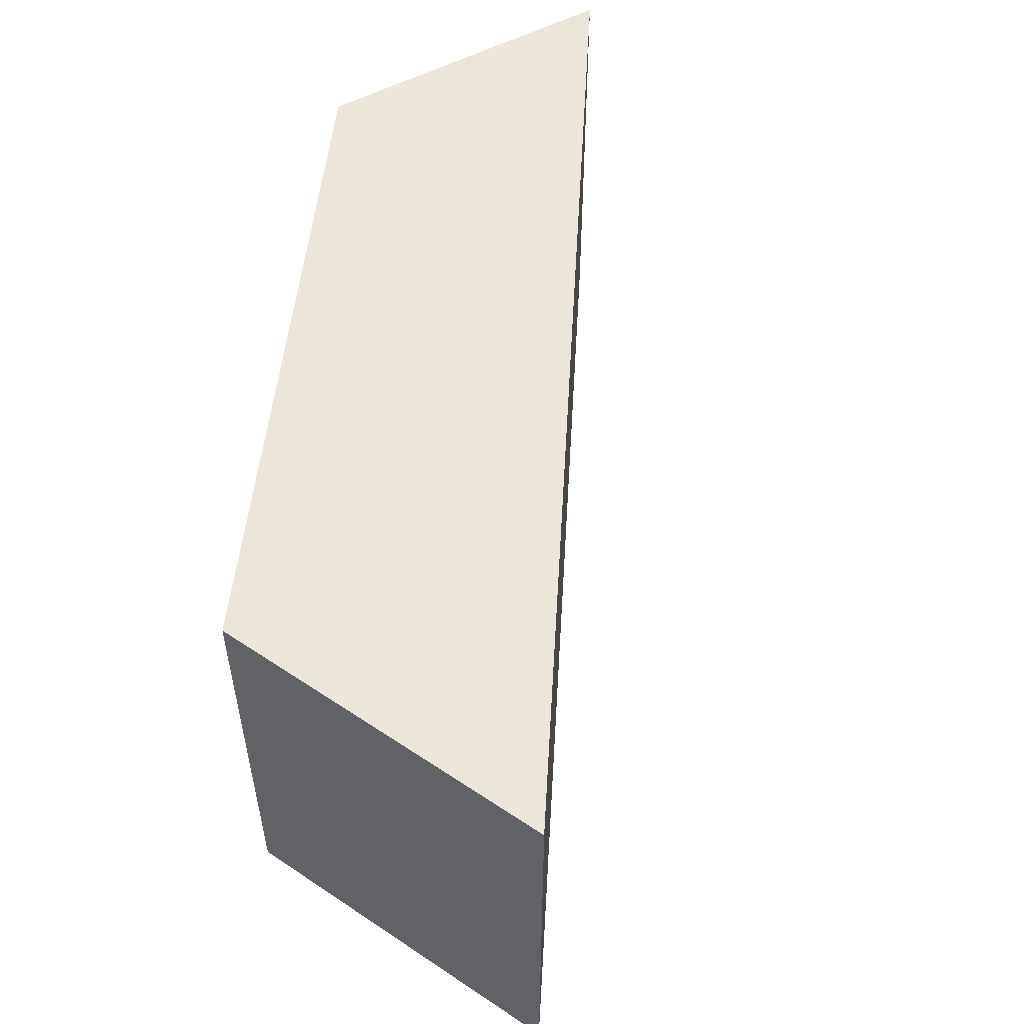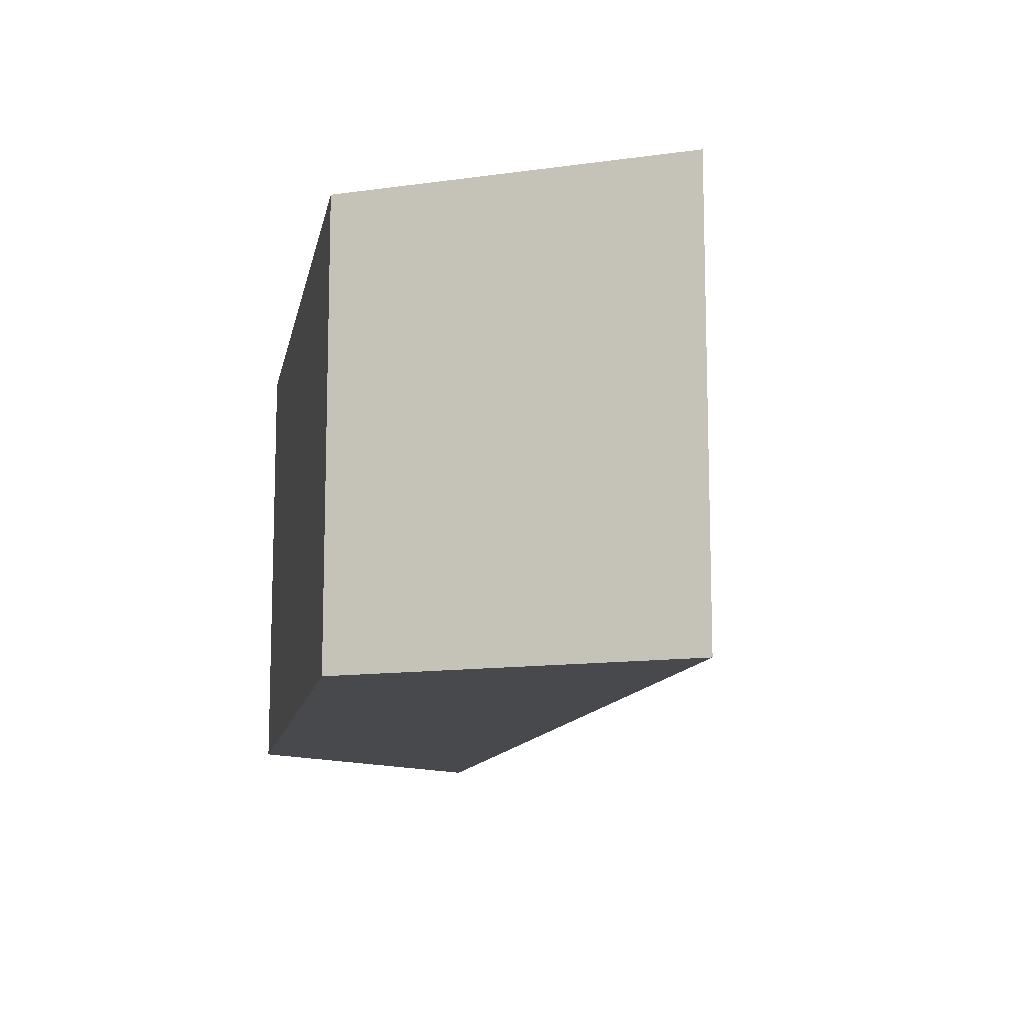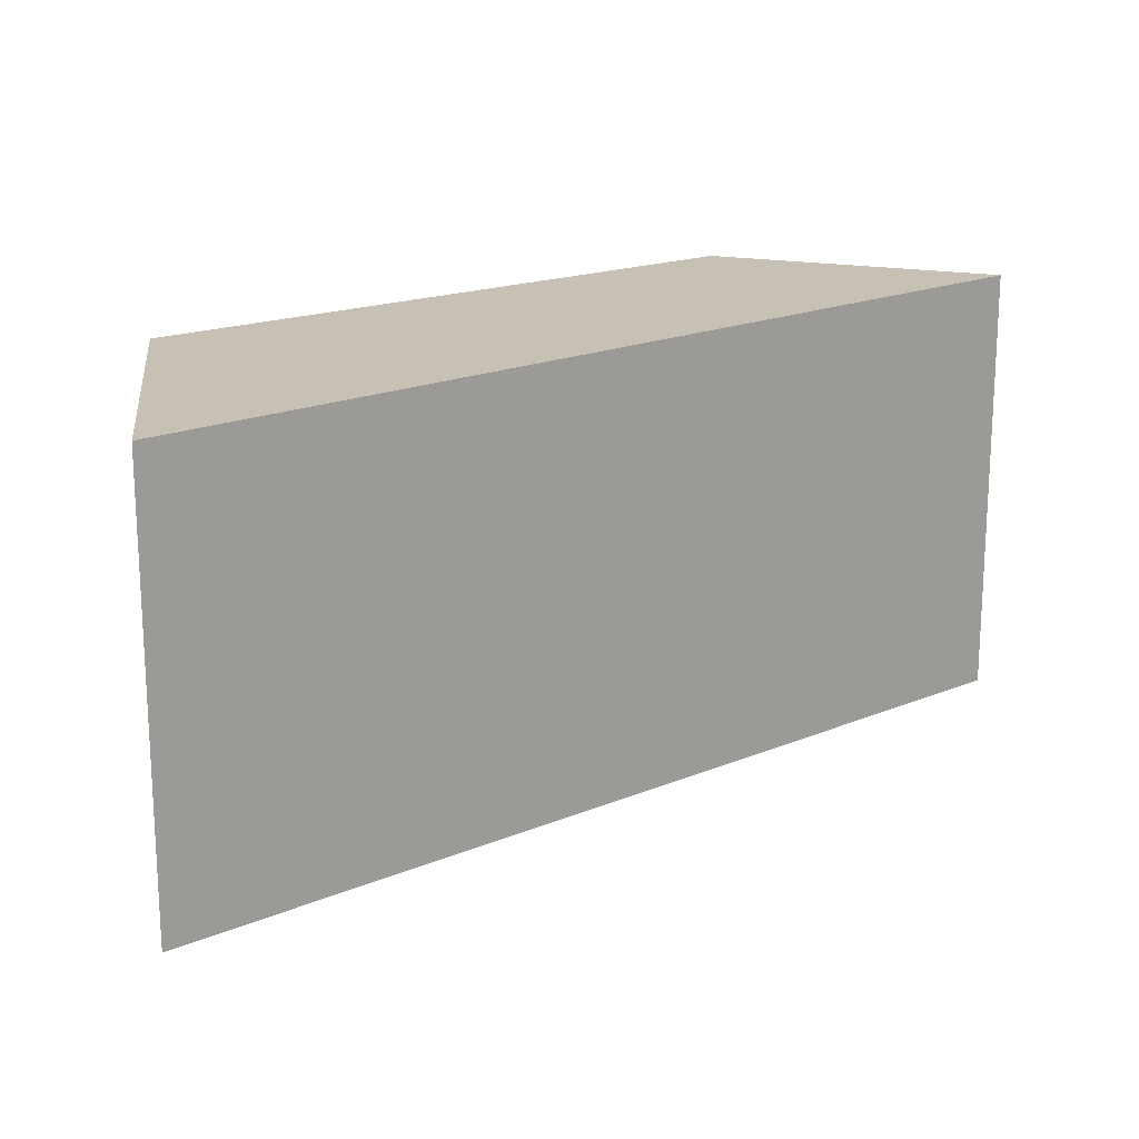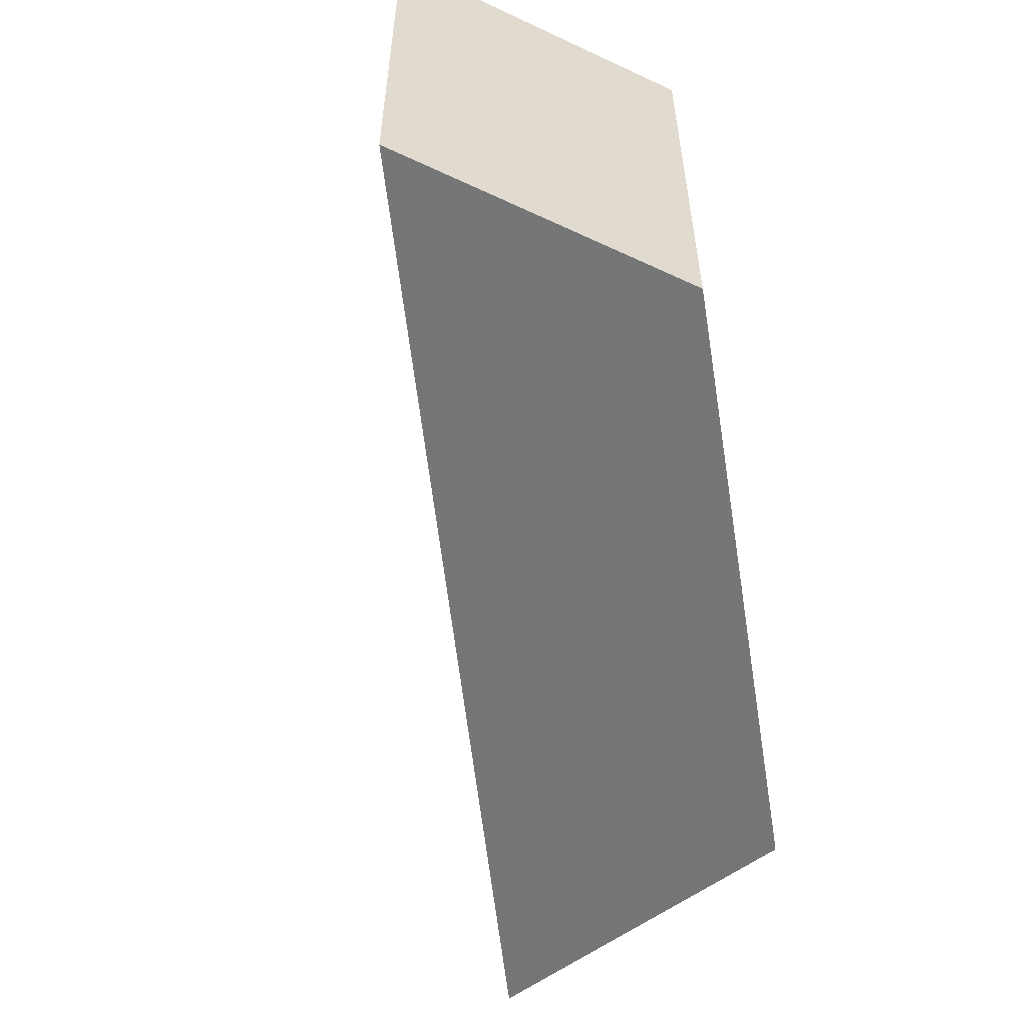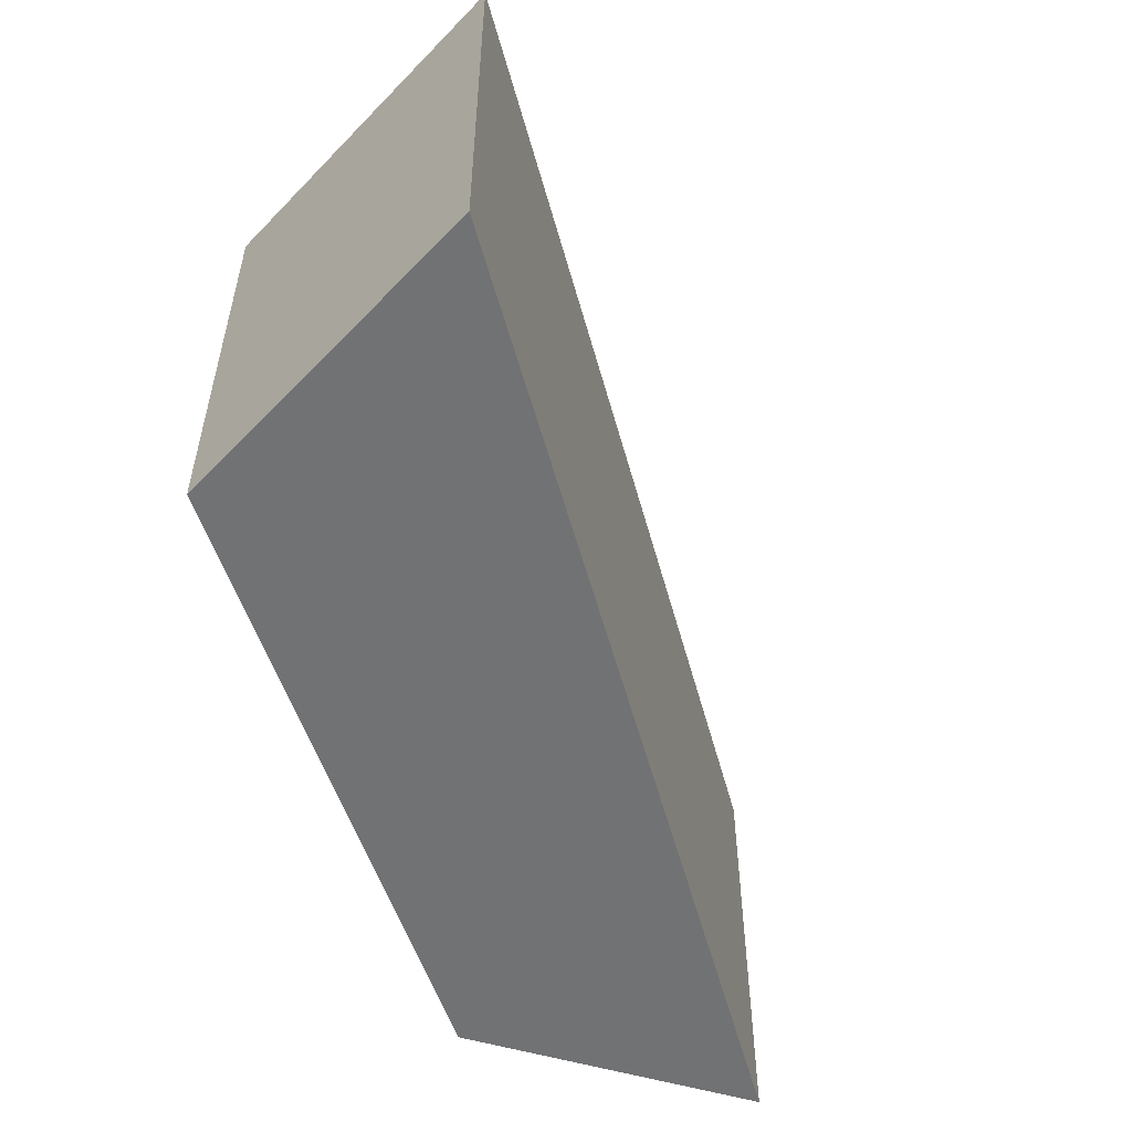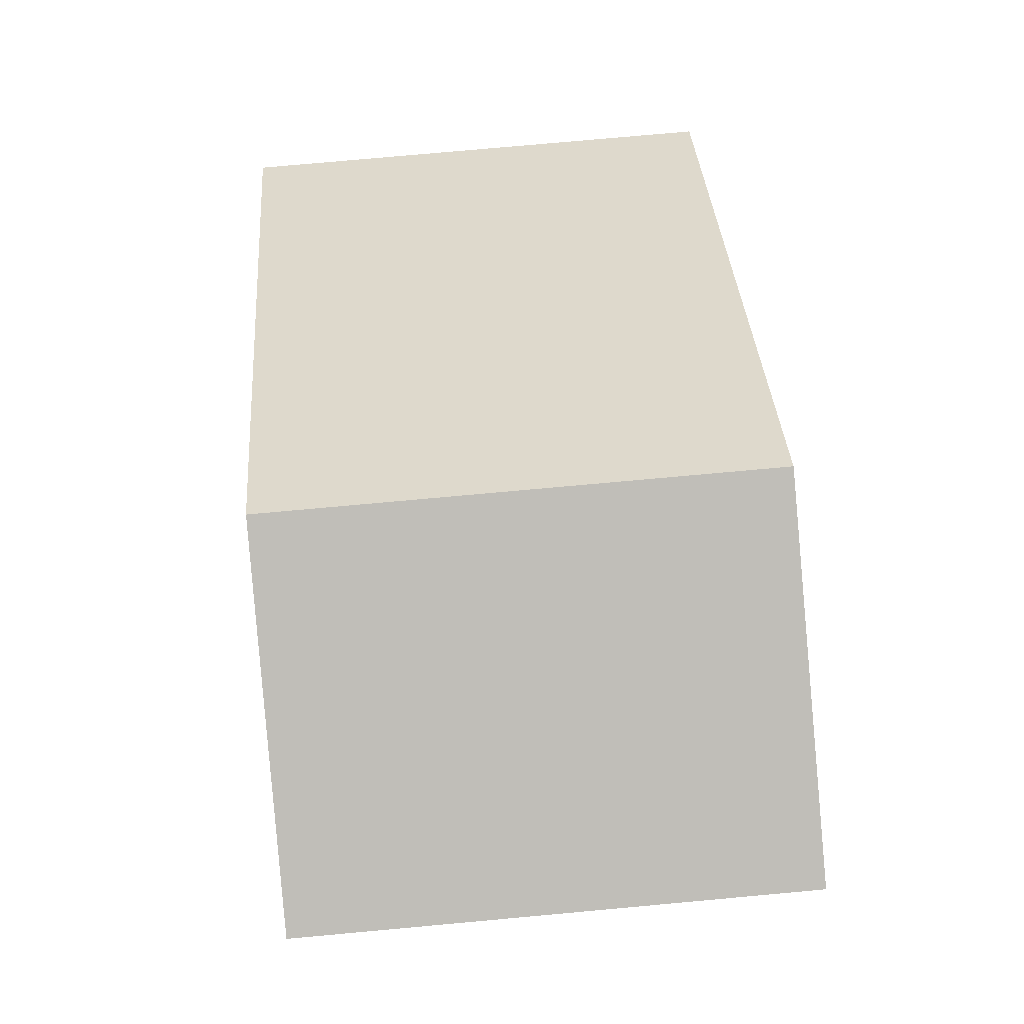
<metadata>
{"format":"obj","ext":"obj","renderer":"f3d","projection":"perspective","resolution":1024,"background":"white","views":[{"elev":55.2,"azim":53.7,"up":"+Y"},{"elev":-12.3,"azim":37.0,"up":"+Y"},{"elev":18.6,"azim":101.5,"up":"+Y"},{"elev":-56.7,"azim":-123.5,"up":"+Y"},{"elev":-55.5,"azim":65.6,"up":"+Y"},{"elev":76.1,"azim":84.8,"up":"+Z"}]}
</metadata>
<code>
g COL_FallGuy_Invisibeans_JW_WaterBiomeBeanHighWall (11) PB
v 1.5 0 1.5
v -0.5516 0 2.184
v 1.5 2.75 1.5
v -0.5516 2.75 2.184
v -0.5516 0 2.184
v -3.536 0 -0.577
v -0.5516 2.75 2.184
v -3.536 2.75 -0.577
v -3.536 0 -0.577
v -3.288 0 -2.468
v -3.536 2.75 -0.577
v -3.288 2.75 -2.468
v -3.288 0 -2.468
v 1.5 0 1.5
v -3.288 2.75 -2.468
v 1.5 2.75 1.5
v 1.5 2.75 1.5
v -0.5516 2.75 2.184
v -3.288 2.75 -2.468
v -3.536 2.75 -0.577
v -3.288 0 -2.468
v -3.536 0 -0.577
v 1.5 0 1.5
v -0.5516 0 2.184
g COL_FallGuy_Invisibeans_JW_WaterBiomeBeanHighWall (11) PB_0
f 3 2 1
f 3 4 2
f 7 6 5
f 7 8 6
f 11 10 9
f 11 12 10
f 15 14 13
f 15 16 14
f 19 18 17
f 19 20 18
f 23 22 21
f 23 24 22

</code>
